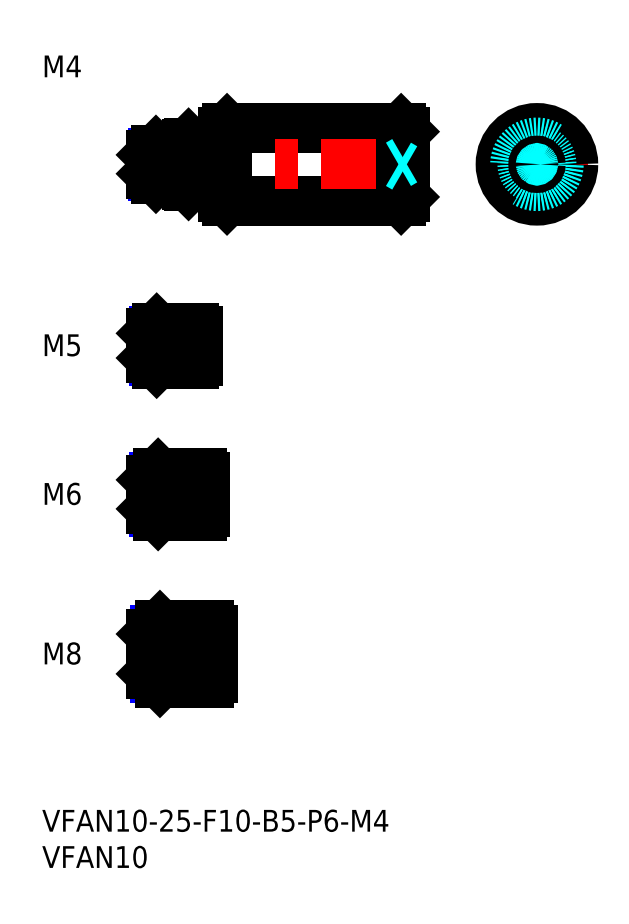
<metadata>
{"format":"dxf","ext":"dxf","renderer":"ezdxf+matplotlib","layout":"modelspace","background":"white","min_lineweight":24,"dpi":150}
</metadata>
<code>
0
SECTION
2
ENTITIES
0
INSERT
8
MSM_CONTINUOUS
2
*U10
10
0
20
0
30
0
0
INSERT
8
MSM_CONTINUOUS
2
*U11
10
0
20
0
30
0
0
INSERT
8
MSM_CONTINUOUS
2
*U12
10
0
20
0
30
0
0
LINE
8
MSM_CENTER
10
13
20
21.5
30
0
11
25.5
21
21.5
31
0
0
INSERT
8
MSM_CONTINUOUS
2
*U13
10
0
20
0
30
0
0
LINE
8
MSM_CENTER
10
13
20
43.5
30
0
11
24.5
21
43.5
31
0
0
INSERT
8
MSM_CONTINUOUS
2
*U14
10
0
20
0
30
0
0
LINE
8
MSM_CENTER
10
13
20
64
30
0
11
23.5
21
64
31
0
0
LINE
8
MSM_CONTINUOUS
10
21
20
66.5
30
0
11
15.8
21
66.5
31
0
0
LINE
8
MSM_NARROW
10
21
20
66.07
30
0
11
15.37
21
66.07
31
0
0
LINE
8
MSM_NARROW
10
21
20
61.93
30
0
11
15.37
21
61.93
31
0
0
LINE
8
MSM_CONTINUOUS
10
21
20
61.5
30
0
11
15.8
21
61.5
31
0
0
LINE
8
MSM_CONTINUOUS
10
15
20
62.3
30
0
11
15
21
65.7
31
0
0
LINE
8
MSM_CONTINUOUS
10
22
20
46.5
30
0
11
16
21
46.5
31
0
0
LINE
8
MSM_NARROW
10
22
20
45.96
30
0
11
15.46
21
45.96
31
0
0
LINE
8
MSM_NARROW
10
22
20
41.04
30
0
11
15.46
21
41.04
31
0
0
LINE
8
MSM_CONTINUOUS
10
22
20
40.5
30
0
11
16
21
40.5
31
0
0
LINE
8
MSM_CONTINUOUS
10
15
20
45.5
30
0
11
15
21
41.5
31
0
0
LINE
8
MSM_NARROW
10
23
20
18.18
30
0
11
15.57
21
18.18
31
0
0
LINE
8
MSM_CONTINUOUS
10
23
20
17.5
30
0
11
16.25
21
17.5
31
0
0
LINE
8
MSM_CONTINUOUS
10
23
20
25.5
30
0
11
16.25
21
25.5
31
0
0
LINE
8
MSM_NARROW
10
23
20
24.82
30
0
11
15.57
21
24.82
31
0
0
LINE
8
MSM_CONTINUOUS
10
15
20
18.75
30
0
11
15
21
24.25
31
0
0
LINE
8
MSM_CONTINUOUS
10
21
20
66.5
30
0
11
21
21
61.5
31
0
0
LINE
8
MSM_CONTINUOUS
10
22
20
46.5
30
0
11
22
21
40.5
31
0
0
LINE
8
MSM_CONTINUOUS
10
23
20
25.5
30
0
11
23
21
17.5
31
0
0
LINE
8
MSM_CONTINUOUS
10
15.8
20
66.5
30
0
11
15
21
65.7
31
0
0
LINE
8
MSM_CONTINUOUS
10
15.8
20
61.5
30
0
11
15
21
62.3
31
0
0
LINE
8
MSM_CONTINUOUS
10
15.8
20
66.5
30
0
11
15.8
21
61.5
31
0
0
LINE
8
MSM_CONTINUOUS
10
16
20
46.5
30
0
11
15
21
45.5
31
0
0
LINE
8
MSM_CONTINUOUS
10
16
20
40.5
30
0
11
15
21
41.5
31
0
0
LINE
8
MSM_CONTINUOUS
10
16
20
46.5
30
0
11
16
21
40.5
31
0
0
LINE
8
MSM_CONTINUOUS
10
16.25
20
25.5
30
0
11
15
21
24.25
31
0
0
LINE
8
MSM_CONTINUOUS
10
16.25
20
17.5
30
0
11
15
21
18.75
31
0
0
LINE
8
MSM_CONTINUOUS
10
16.25
20
25.5
30
0
11
16.25
21
17.5
31
0
0
LINE
8
MSM_CONTINUOUS
10
21.5
20
66.07
30
0
11
21.5
21
61.93
31
0
0
LINE
8
MSM_CONTINUOUS
10
21
20
66.07
30
0
11
21.5
21
66.07
31
0
0
LINE
8
MSM_CONTINUOUS
10
21
20
61.93
30
0
11
21.5
21
61.93
31
0
0
LINE
8
MSM_CONTINUOUS
10
22.5
20
45.96
30
0
11
22.5
21
41.04
31
0
0
LINE
8
MSM_CONTINUOUS
10
22
20
45.96
30
0
11
22.5
21
45.96
31
0
0
LINE
8
MSM_CONTINUOUS
10
22
20
41.04
30
0
11
22.5
21
41.04
31
0
0
LINE
8
MSM_CONTINUOUS
10
23.5
20
24.82
30
0
11
23.5
21
18.18
31
0
0
LINE
8
MSM_CONTINUOUS
10
23
20
24.82
30
0
11
23.5
21
24.82
31
0
0
LINE
8
MSM_CONTINUOUS
10
23
20
18.18
30
0
11
23.5
21
18.18
31
0
0
LINE
8
MSM_CONTINUOUS
10
25.5
20
94
30
0
11
49.5
21
94
31
0
0
LINE
8
MSM_CONTINUOUS
10
25.5
20
84
30
0
11
49.5
21
84
31
0
0
LINE
8
MSM_CENTER
10
13
20
89
30
0
11
52
21
89
31
0
0
LINE
8
MSM_CONTINUOUS
10
25
20
93.5
30
0
11
25
21
84.5
31
0
0
LINE
8
MSM_CONTINUOUS
10
25.5
20
94
30
0
11
25.5
21
84
31
0
0
LINE
8
MSM_CONTINUOUS
10
25
20
84.5
30
0
11
25.5
21
84
31
0
0
LINE
8
MSM_CONTINUOUS
10
25
20
93.5
30
0
11
25.5
21
94
31
0
0
LINE
8
MSM_CONTINUOUS
10
50
20
93.5
30
0
11
50
21
84.5
31
0
0
LINE
8
MSM_CONTINUOUS
10
49.5
20
94
30
0
11
49.5
21
84
31
0
0
LINE
8
MSM_CONTINUOUS
10
49.5
20
84
30
0
11
50
21
84.5
31
0
0
LINE
8
MSM_CONTINUOUS
10
50
20
93.5
30
0
11
49.5
21
94
31
0
0
LINE
8
MSM_CENTER
10
68.22
20
96
30
0
11
68.22
21
82
31
0
0
LINE
8
MSM_CENTER
10
61.22
20
89
30
0
11
75.22
21
89
31
0
0
CIRCLE
8
MSM_CONTINUOUS
10
68.22
20
89
30
0
40
5
0
LINE
8
MSM_CONTINUOUS
10
24
20
91.9
30
0
11
25
21
91.9
31
0
0
LINE
8
MSM_CONTINUOUS
10
24
20
86.1
30
0
11
25
21
86.1
31
0
0
LINE
8
MSM_DASHED
10
15.87
20
89
30
0
11
15
21
89.5
31
0
0
LINE
8
MSM_DASHED
10
15.87
20
89
30
0
11
15
21
88.5
31
0
0
LINE
8
MSM_CONTINUOUS
10
24
20
92
30
0
11
24
21
86
31
0
0
LINE
8
MSM_CONTINUOUS
10
20.2
20
92
30
0
11
20.2
21
86
31
0
0
LINE
8
MSM_CONTINUOUS
10
20
20
91.8
30
0
11
20
21
86.2
31
0
0
LINE
8
MSM_CONTINUOUS
10
20.2
20
86
30
0
11
24
21
86
31
0
0
LINE
8
MSM_CONTINUOUS
10
20.2
20
86
30
0
11
20
21
86.2
31
0
0
LINE
8
MSM_CONTINUOUS
10
20.2
20
92
30
0
11
24
21
92
31
0
0
LINE
8
MSM_CONTINUOUS
10
20.2
20
92
30
0
11
20
21
91.8
31
0
0
INSERT
8
MSM_CONTINUOUS
2
*U15
10
0
20
0
30
0
0
CIRCLE
8
MSM_DASHED
10
68.22
20
89
30
0
40
1.621
0
CIRCLE
8
MSM_DASHED
10
68.22
20
89
30
0
40
2
0
LINE
8
MSM_CONTINUOUS
10
19.5
20
91
30
0
11
15.7
21
91
31
0
0
LINE
8
MSM_NARROW
10
19.5
20
90.62
30
0
11
15.32
21
90.62
31
0
0
LINE
8
MSM_NARROW
10
19.5
20
87.38
30
0
11
15.32
21
87.38
31
0
0
LINE
8
MSM_CONTINUOUS
10
19.5
20
87
30
0
11
15.7
21
87
31
0
0
LINE
8
MSM_CONTINUOUS
10
15
20
87.7
30
0
11
15
21
90.3
31
0
0
LINE
8
MSM_CONTINUOUS
10
19.5
20
91
30
0
11
19.5
21
87
31
0
0
LINE
8
MSM_CONTINUOUS
10
15.7
20
91
30
0
11
15
21
90.3
31
0
0
LINE
8
MSM_CONTINUOUS
10
15.7
20
87
30
0
11
15
21
87.7
31
0
0
LINE
8
MSM_CONTINUOUS
10
15.7
20
91
30
0
11
15.7
21
87
31
0
0
LINE
8
MSM_CONTINUOUS
10
19.5
20
90.62
30
0
11
20
21
90.62
31
0
0
LINE
8
MSM_CONTINUOUS
10
19.5
20
87.38
30
0
11
20
21
87.38
31
0
0
LINE
8
MSM_DASHED
10
49.13
20
89
30
0
11
50
21
89.5
31
0
0
LINE
8
MSM_DASHED
10
49.13
20
89
30
0
11
50
21
88.5
31
0
0
CIRCLE
8
MSM_DASHED
10
68.22
20
89
30
0
40
3
0
CIRCLE
8
MSM_CONTINUOUS
10
68.22
20
89
30
0
40
0.5
0
ENDSEC
0
EOF

</code>
